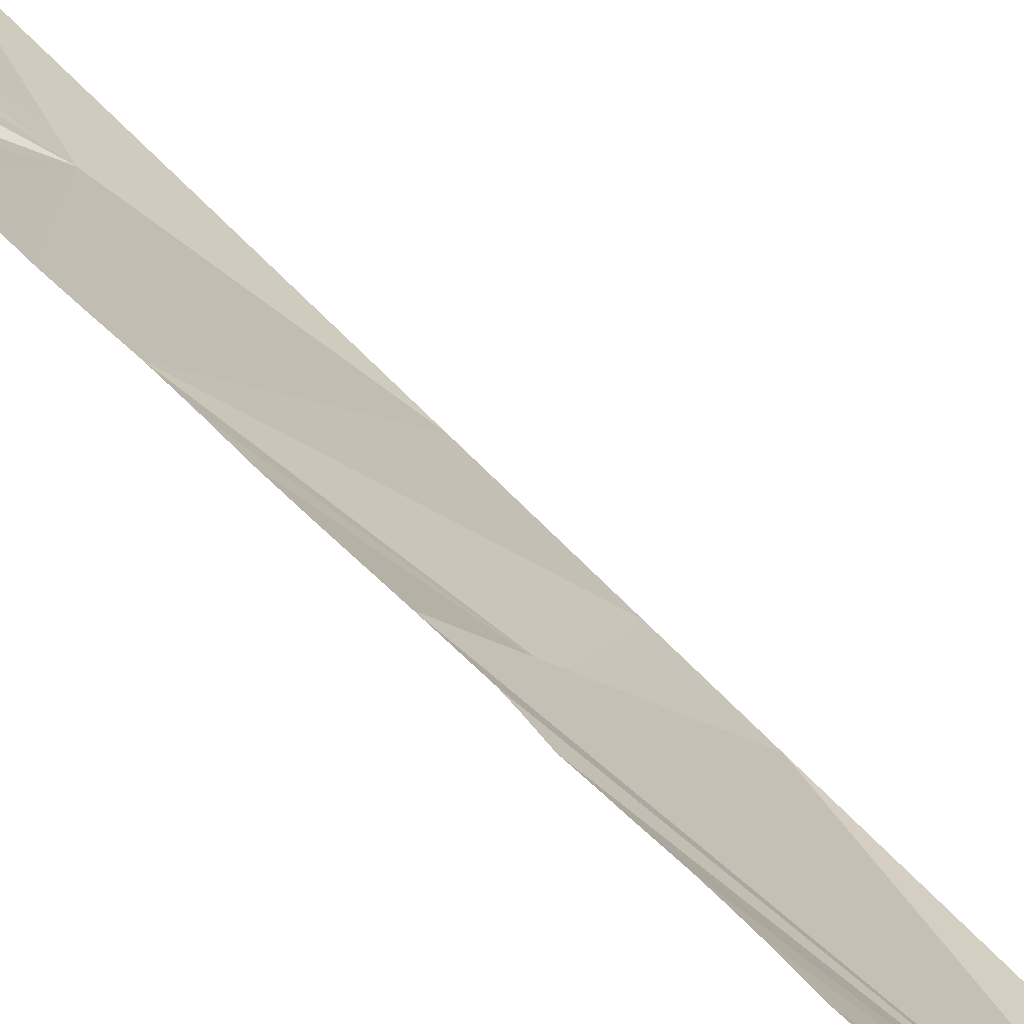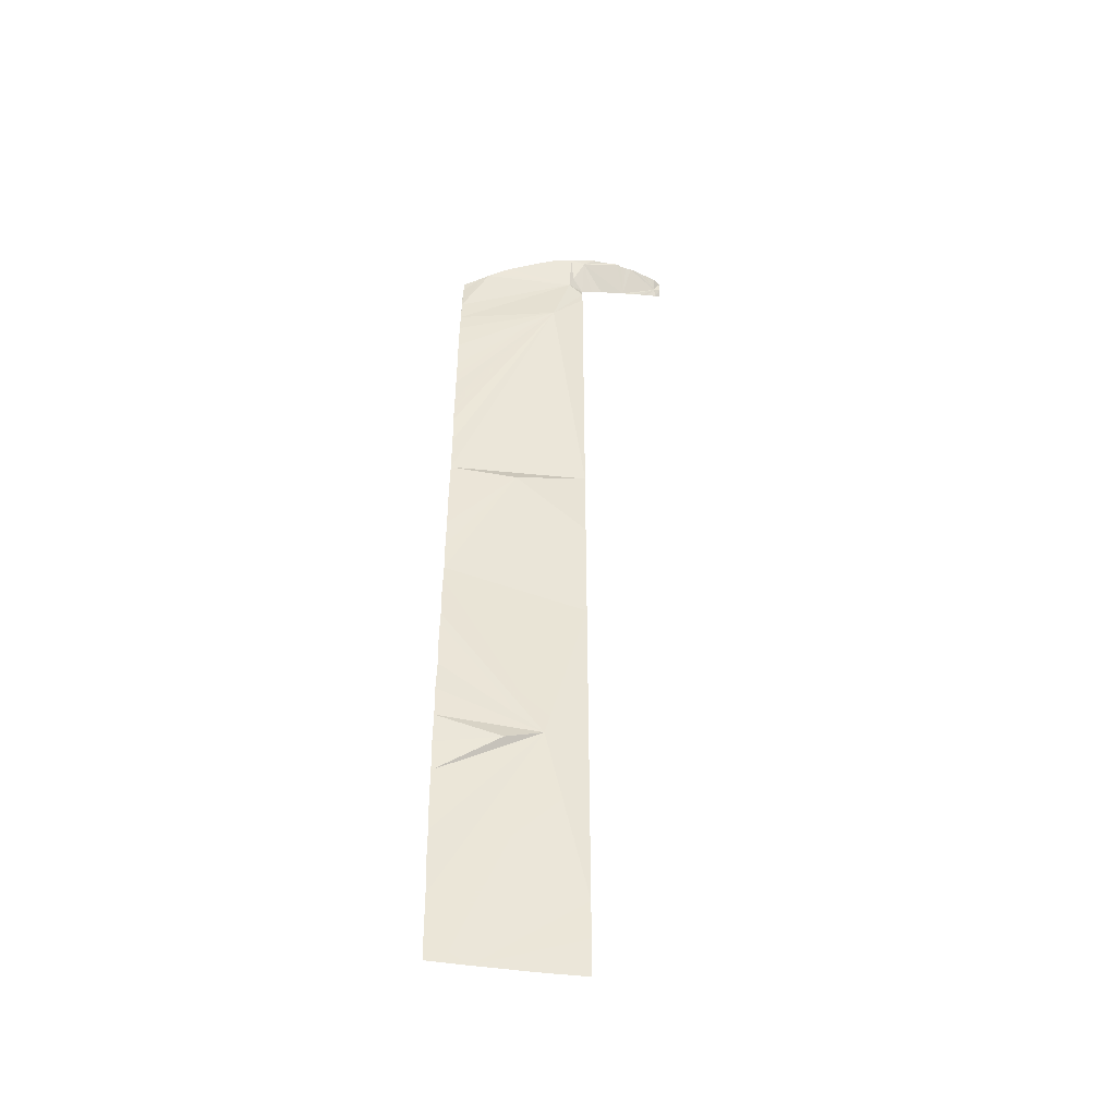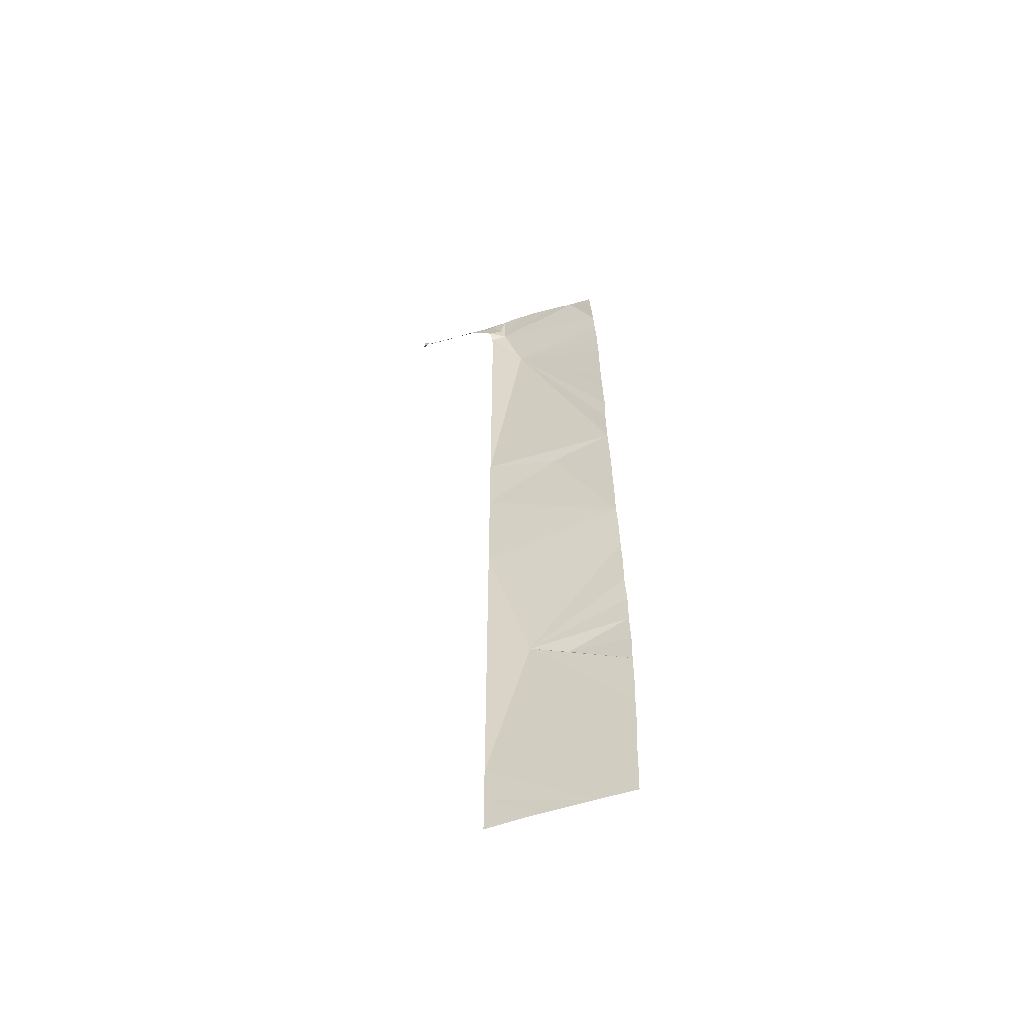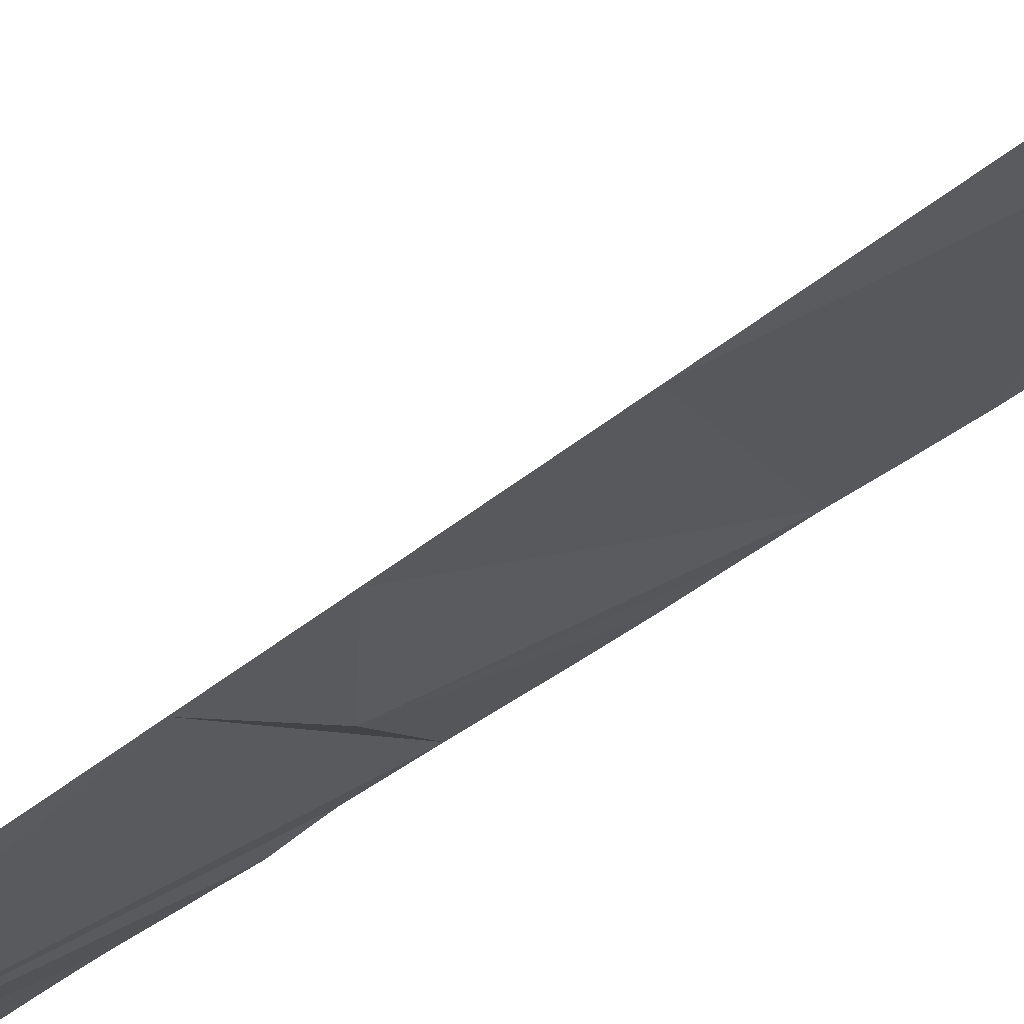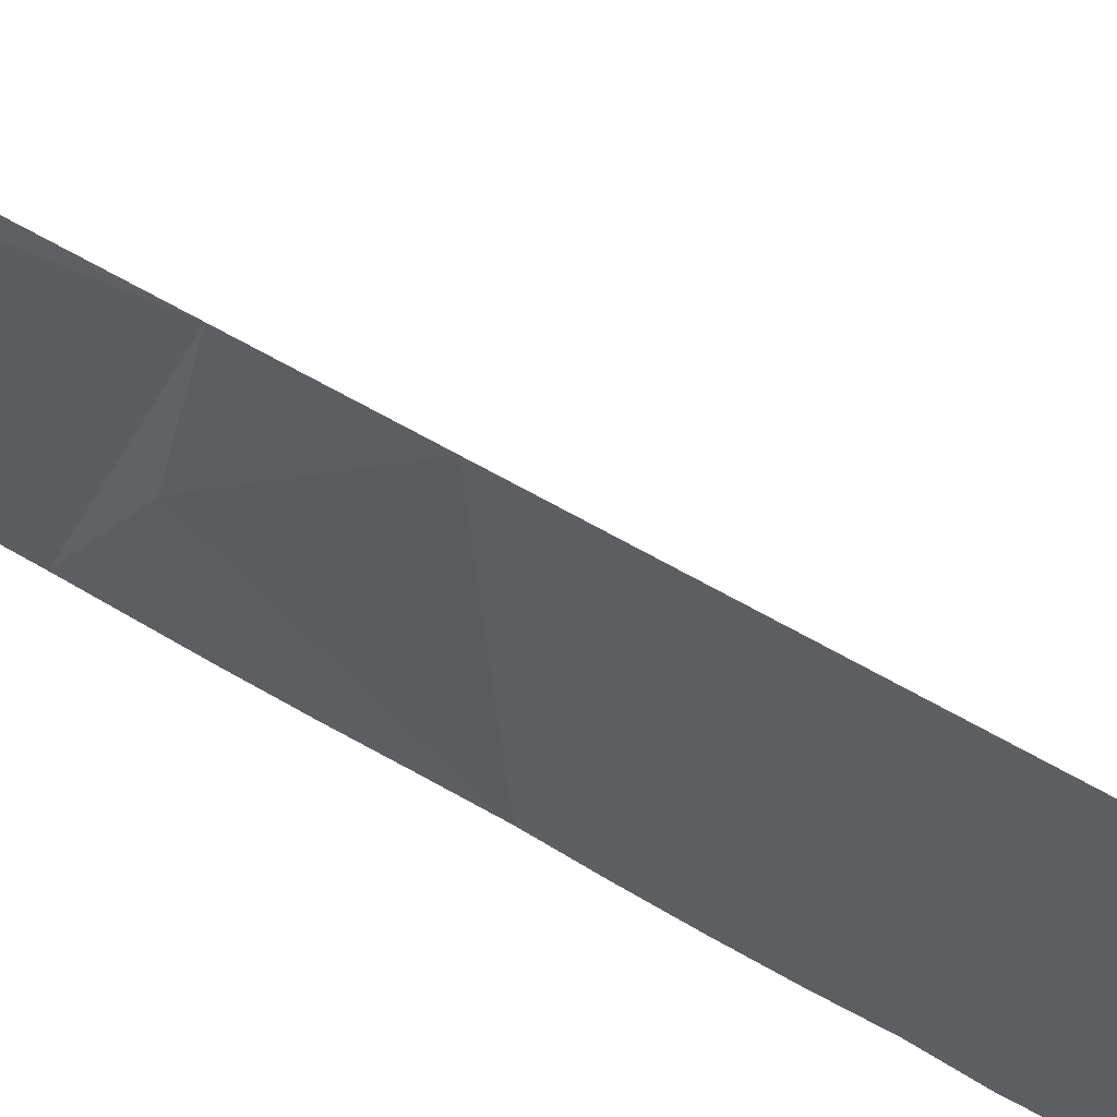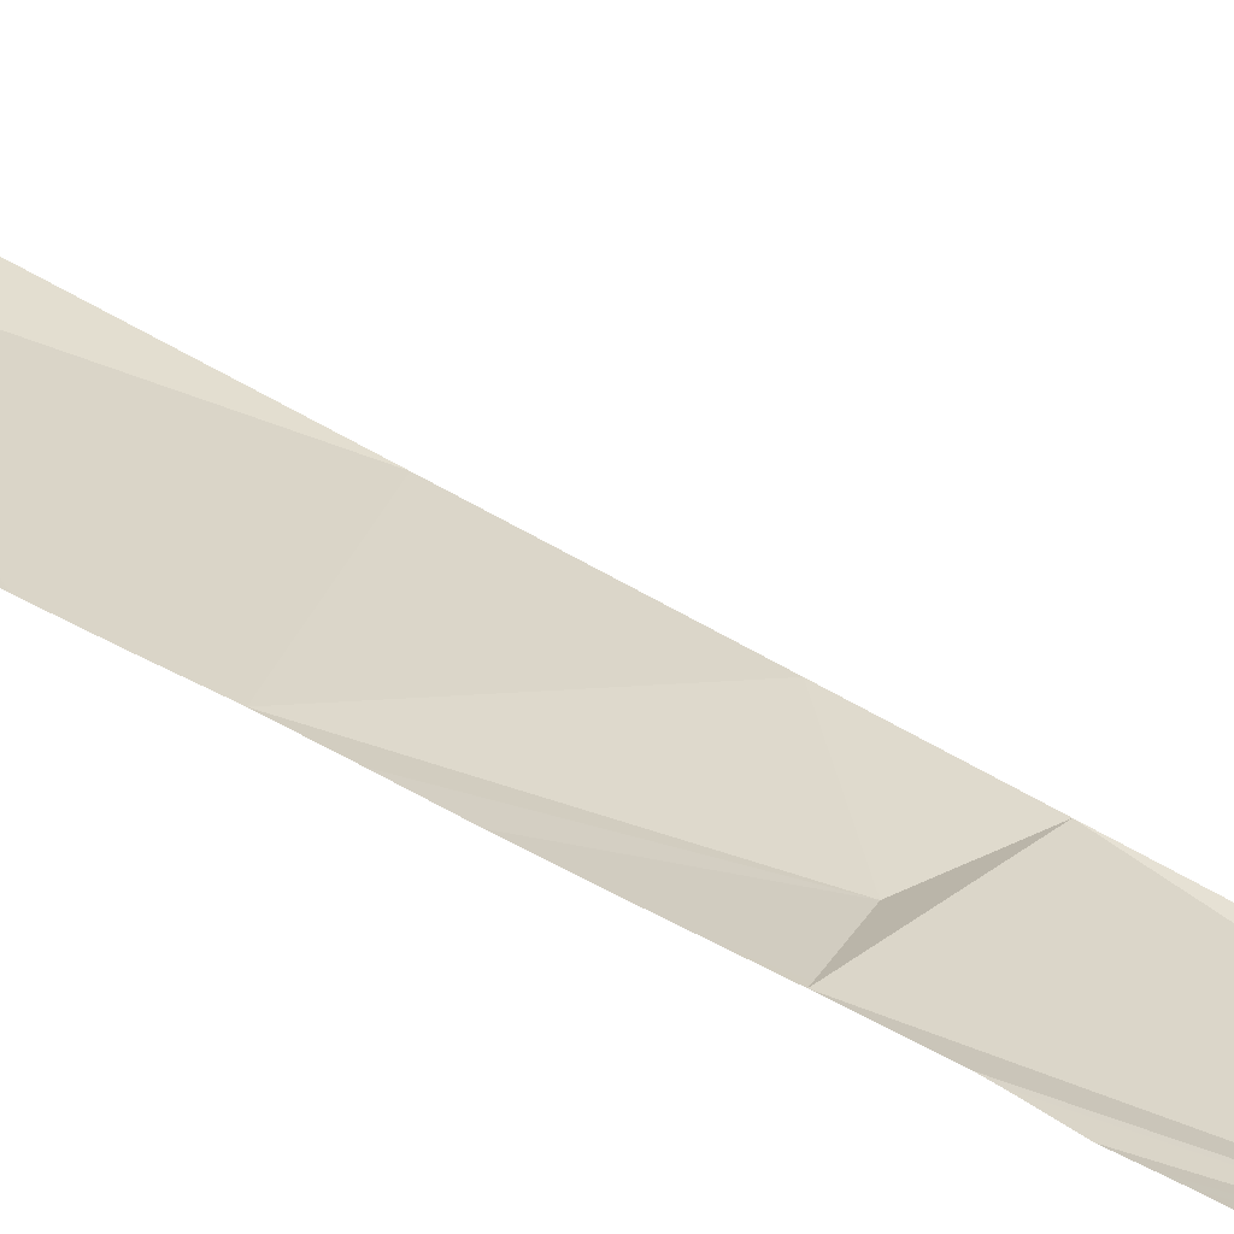
<metadata>
{"format":"obj","ext":"obj","renderer":"f3d","projection":"perspective","resolution":1024,"background":"white","views":[{"elev":34.2,"azim":-30.5,"up":"+Y"},{"elev":-44.2,"azim":-46.4,"up":"+Z"},{"elev":-56.9,"azim":162.9,"up":"+Z"},{"elev":-51.6,"azim":130.5,"up":"+Y"},{"elev":-68.3,"azim":60.7,"up":"+Y"},{"elev":58.6,"azim":-58.4,"up":"+Y"}]}
</metadata>
<code>
o crack_restart_keyway_350
v 0.1474 -0.1622 -0.08761
v 0.1433 -0.1592 -0.08817
v 0.151 -0.1664 -0.084
v 0.1491 -0.1633 -0.0874
v 0.1311 -0.1499 -0.08987
v 0.1197 -0.1494 -0.07834
v 0.1353 -0.1531 -0.08925
v 0.1267 -0.1477 -0.09161
v 0.1395 -0.1564 -0.08866
v 0.1222 -0.1456 -0.09401
v 0.1204 -0.1474 -0.1036
v 0.1204 -0.1474 -0.1189
v 0.1065 -0.1418 -0.1207
v 0.1209 -0.1469 -0.09861
v 0.1204 -0.1474 -0.4725
v 0.1085 -0.1381 -0.4725
v 0.1204 -0.1474 -0.4571
v 0.07254 -0.1138 -0.2904
v 0.1045 -0.1395 -0.3709
v 0.07193 -0.114 -0.3034
v 0.07264 -0.1137 -0.4464
v 0.07178 -0.1141 -0.4334
v 0.07314 -0.1133 -0.4628
v 0.07134 -0.1146 -0.3424
v 0.07068 -0.1148 -0.3554
v 0.0713 -0.1144 -0.3294
v 0.07137 -0.1146 -0.4204
v 0.0709 -0.1146 -0.4074
v 0.0729 -0.1135 -0.2643
v 0.07313 -0.1132 -0.2513
v 0.09461 -0.1314 -0.2337
v 0.07268 -0.1135 -0.2773
v 0.07161 -0.1144 -0.3164
v 0.1527 -0.1685 -0.08006
v 0.1494 -0.1682 -0.07975
v 0.151 -0.1664 -0.084
v 0.1527 -0.1686 -0.08424
v 0.1527 -0.1686 -0.08424
v 0.1146 -0.1446 -0.0948
v 0.1165 -0.1452 -0.08873
v 0.1204 -0.1474 -0.1343
v 0.1204 -0.1474 -0.1497
v 0.1204 -0.1474 -0.165
v 0.1204 -0.1474 -0.1804
v 0.1204 -0.1474 -0.1958
v 0.1204 -0.1474 -0.2111
v 0.1204 -0.1474 -0.2265
v 0.1204 -0.1474 -0.2419
v 0.1204 -0.1474 -0.2573
v 0.1204 -0.1474 -0.2726
v 0.1204 -0.1474 -0.288
v 0.1204 -0.1474 -0.3034
v 0.1204 -0.1474 -0.3187
v 0.1204 -0.1474 -0.3495
v 0.1204 -0.1474 -0.3649
v 0.1204 -0.1474 -0.3341
v 0.1204 -0.1474 -0.3802
v 0.1204 -0.1474 -0.3956
v 0.1204 -0.1474 -0.411
v 0.1204 -0.1474 -0.4263
v 0.1204 -0.1474 -0.4417
v 0.07077 -0.1149 -0.3684
v 0.09063 -0.1321 -0.3768
v 0.08641 -0.1182 -0.0907
v 0.08774 -0.1197 -0.08971
v 0.09004 -0.1221 -0.08768
v 0.1045 -0.1364 -0.07968
v 0.1017 -0.1335 -0.08088
v 0.1069 -0.1387 -0.07858
v 0.07076 -0.1149 -0.3944
v 0.1465 -0.1668 -0.07881
v 0.1034 -0.1343 -0.4725
v 0.0868 -0.1223 -0.4725
v 0.1344 -0.1603 -0.07617
v 0.1322 -0.1594 -0.07548
v 0.1395 -0.1564 -0.08866
v 0.1364 -0.1614 -0.07642
v 0.1405 -0.164 -0.07722
v 0.1432 -0.1651 -0.07803
v 0.07699 -0.1108 -0.1148
v 0.0762 -0.1114 -0.1252
v 0.07653 -0.1111 -0.1206
v 0.07528 -0.112 -0.1414
v 0.07546 -0.1117 -0.1343
v 0.07499 -0.1121 -0.1473
v 0.07386 -0.1129 -0.2297
v 0.1258 -0.1548 -0.07566
v 0.1281 -0.1563 -0.0756
v 0.1197 -0.1494 -0.07834
v 0.1241 -0.1537 -0.07575
v 0.07045 -0.1149 -0.3814
v 0.08434 -0.1158 -0.09235
v 0.09297 -0.1251 -0.08556
v 0.07768 -0.1102 -0.1083
v 0.07844 -0.1097 -0.1016
v 0.08153 -0.1125 -0.09468
v 0.07887 -0.1095 -0.09692
v 0.1146 -0.1446 -0.0948
v 0.1145 -0.1459 -0.07673
v 0.1115 -0.1431 -0.07712
v 0.1175 -0.1484 -0.07614
v 0.1095 -0.1411 -0.07738
v 0.1201 -0.1508 -0.07575
v 0.1228 -0.1529 -0.07559
v 0.1302 -0.1579 -0.07553
v 0.1384 -0.1627 -0.07669
v 0.1508 -0.1646 -0.08723
v 0.1448 -0.1661 -0.07833
v 0.1525 -0.1659 -0.08704
v 0.1542 -0.1672 -0.08693
v 0.07506 -0.1121 -0.1536
v 0.07498 -0.1121 -0.1603
v 0.07377 -0.1128 -0.1993
v 0.07417 -0.1127 -0.2075
v 0.07426 -0.1126 -0.2123
v 0.07354 -0.1131 -0.4725
v 0.07496 -0.1122 -0.1668
v 0.07476 -0.1122 -0.1733
v 0.07455 -0.1125 -0.1807
v 0.07427 -0.1126 -0.1863
v 0.07418 -0.1127 -0.1912
v 0.07844 -0.1097 -0.1016
v 0.1474 -0.1622 -0.08761
v 0.1433 -0.1592 -0.08817
v 0.1491 -0.1633 -0.0874
v 0.1311 -0.1499 -0.08987
v 0.1353 -0.1531 -0.08925
v 0.1267 -0.1477 -0.09161
v 0.1222 -0.1456 -0.09401
v 0.1204 -0.1474 -0.1036
v 0.1065 -0.1418 -0.1207
v 0.1204 -0.1474 -0.1189
v 0.1209 -0.1469 -0.09861
v 0.1204 -0.1474 -0.4725
v 0.1204 -0.1474 -0.4571
v 0.1085 -0.1381 -0.4725
v 0.07254 -0.1138 -0.2904
v 0.07193 -0.114 -0.3034
v 0.1045 -0.1395 -0.3709
v 0.07264 -0.1137 -0.4464
v 0.07178 -0.1141 -0.4334
v 0.07314 -0.1133 -0.4628
v 0.07134 -0.1146 -0.3424
v 0.07068 -0.1148 -0.3554
v 0.0713 -0.1144 -0.3294
v 0.07137 -0.1146 -0.4204
v 0.0709 -0.1146 -0.4074
v 0.0729 -0.1135 -0.2643
v 0.09461 -0.1314 -0.2337
v 0.07313 -0.1132 -0.2513
v 0.07268 -0.1135 -0.2773
v 0.07161 -0.1144 -0.3164
v 0.1165 -0.1452 -0.08873
v 0.1204 -0.1474 -0.1343
v 0.1204 -0.1474 -0.1497
v 0.1204 -0.1474 -0.165
v 0.1204 -0.1474 -0.1804
v 0.1204 -0.1474 -0.1958
v 0.1204 -0.1474 -0.2111
v 0.1204 -0.1474 -0.2265
v 0.1204 -0.1474 -0.2419
v 0.1204 -0.1474 -0.2573
v 0.1204 -0.1474 -0.2726
v 0.1204 -0.1474 -0.288
v 0.1204 -0.1474 -0.3034
v 0.1204 -0.1474 -0.3187
v 0.1204 -0.1474 -0.3495
v 0.1204 -0.1474 -0.3649
v 0.1204 -0.1474 -0.3341
v 0.1204 -0.1474 -0.3802
v 0.1204 -0.1474 -0.3956
v 0.1204 -0.1474 -0.411
v 0.1204 -0.1474 -0.4263
v 0.1204 -0.1474 -0.4417
v 0.07077 -0.1149 -0.3684
v 0.09063 -0.1321 -0.3768
v 0.07076 -0.1149 -0.3944
v 0.0868 -0.1223 -0.4725
v 0.1034 -0.1343 -0.4725
v 0.07699 -0.1108 -0.1148
v 0.07653 -0.1111 -0.1206
v 0.0762 -0.1114 -0.1252
v 0.07546 -0.1117 -0.1343
v 0.07528 -0.112 -0.1414
v 0.07499 -0.1121 -0.1473
v 0.07386 -0.1129 -0.2297
v 0.07045 -0.1149 -0.3814
v 0.07768 -0.1102 -0.1083
v 0.1508 -0.1646 -0.08723
v 0.1525 -0.1659 -0.08704
v 0.1542 -0.1672 -0.08693
v 0.07506 -0.1121 -0.1536
v 0.07498 -0.1121 -0.1603
v 0.07377 -0.1128 -0.1993
v 0.07417 -0.1127 -0.2075
v 0.07426 -0.1126 -0.2123
v 0.07354 -0.1131 -0.4725
v 0.07496 -0.1122 -0.1668
v 0.07476 -0.1122 -0.1733
v 0.07455 -0.1125 -0.1807
v 0.07427 -0.1126 -0.1863
v 0.07418 -0.1127 -0.1912
f 1 2 3
f 1 3 4
f 5 6 7
f 5 8 6
f 7 6 9
f 2 9 3
f 8 10 6
f 11 12 13
f 11 13 14
f 15 16 17
f 18 19 20
f 21 22 19
f 21 19 23
f 24 19 25
f 24 26 19
f 27 19 22
f 27 28 19
f 29 30 31
f 29 31 32
f 33 20 19
f 33 19 26
f 34 3 35
f 34 35 36
f 34 37 3
f 34 36 38
f 14 39 10
f 14 13 39
f 10 39 40
f 10 40 6
f 12 41 13
f 41 42 13
f 42 43 13
f 43 44 13
f 44 45 13
f 45 46 13
f 47 48 31
f 48 49 31
f 49 50 18
f 49 18 31
f 50 51 18
f 51 52 18
f 52 53 19
f 54 55 19
f 54 19 56
f 55 57 19
f 57 58 19
f 58 59 19
f 59 60 19
f 60 61 19
f 62 19 63
f 39 64 65
f 39 65 66
f 67 39 68
f 67 69 39
f 19 28 70
f 46 47 13
f 3 71 35
f 17 72 73
f 17 16 72
f 17 73 61
f 19 62 25
f 74 9 75
f 74 75 76
f 74 77 9
f 74 76 77
f 78 79 3
f 80 81 82
f 80 39 81
f 39 13 81
f 18 32 31
f 13 83 84
f 13 85 83
f 13 84 81
f 31 86 47
f 87 88 6
f 87 89 88
f 87 6 90
f 87 90 89
f 19 70 63
f 63 91 62
f 63 70 91
f 80 92 64
f 80 64 39
f 39 93 68
f 94 95 80
f 95 96 92
f 95 92 80
f 96 95 97
f 66 93 39
f 66 98 93
f 66 65 98
f 39 99 40
f 39 100 99
f 39 69 100
f 6 40 99
f 99 101 6
f 69 67 98
f 69 98 100
f 69 100 102
f 6 103 104
f 6 101 103
f 101 99 89
f 101 89 103
f 103 89 104
f 6 104 90
f 9 6 75
f 75 6 105
f 6 88 105
f 105 88 89
f 105 89 75
f 9 106 3
f 9 77 106
f 106 77 76
f 106 78 3
f 106 36 78
f 106 76 36
f 4 3 107
f 79 108 3
f 3 37 109
f 3 109 107
f 71 3 108
f 71 108 36
f 71 36 35
f 109 37 110
f 86 31 30
f 85 13 111
f 111 13 112
f 113 13 114
f 114 13 115
f 115 13 86
f 23 73 116
f 23 19 73
f 117 112 13
f 117 13 118
f 119 118 13
f 119 13 120
f 121 120 13
f 121 13 113
f 52 19 18
f 61 73 19
f 56 19 53
f 47 86 13
f 90 104 89
f 97 122 96
f 123 36 124
f 123 125 36
f 126 127 89
f 126 89 128
f 127 76 89
f 124 36 76
f 128 89 129
f 130 131 132
f 130 133 131
f 134 135 136
f 137 138 139
f 140 139 141
f 140 142 139
f 143 144 139
f 143 139 145
f 146 141 139
f 146 139 147
f 148 149 150
f 148 151 149
f 152 139 138
f 152 145 139
f 133 129 98
f 133 98 131
f 129 153 98
f 129 89 153
f 132 131 154
f 154 131 155
f 155 131 156
f 156 131 157
f 157 131 158
f 158 131 159
f 160 149 161
f 161 149 162
f 162 137 163
f 162 149 137
f 163 137 164
f 164 137 165
f 165 139 166
f 167 139 168
f 167 169 139
f 168 139 170
f 170 139 171
f 171 139 172
f 172 139 173
f 173 139 174
f 175 176 139
f 98 65 64
f 67 68 98
f 139 177 147
f 159 131 160
f 135 178 179
f 135 179 136
f 135 174 178
f 139 144 175
f 78 36 79
f 180 181 182
f 180 182 98
f 98 182 131
f 137 149 151
f 131 183 184
f 131 184 185
f 131 182 183
f 149 160 186
f 139 176 177
f 176 175 187
f 176 187 177
f 180 64 92
f 180 98 64
f 98 68 93
f 188 180 122
f 122 92 96
f 122 180 92
f 98 153 99
f 98 99 100
f 89 99 153
f 76 75 89
f 125 189 36
f 79 36 108
f 36 190 38
f 36 189 190
f 190 191 38
f 186 150 149
f 185 192 131
f 192 193 131
f 194 195 131
f 195 196 131
f 196 186 131
f 142 197 178
f 142 178 139
f 198 131 193
f 198 199 131
f 200 131 199
f 200 201 131
f 202 131 201
f 202 194 131
f 165 137 139
f 174 139 178
f 169 166 139
f 160 131 186

</code>
